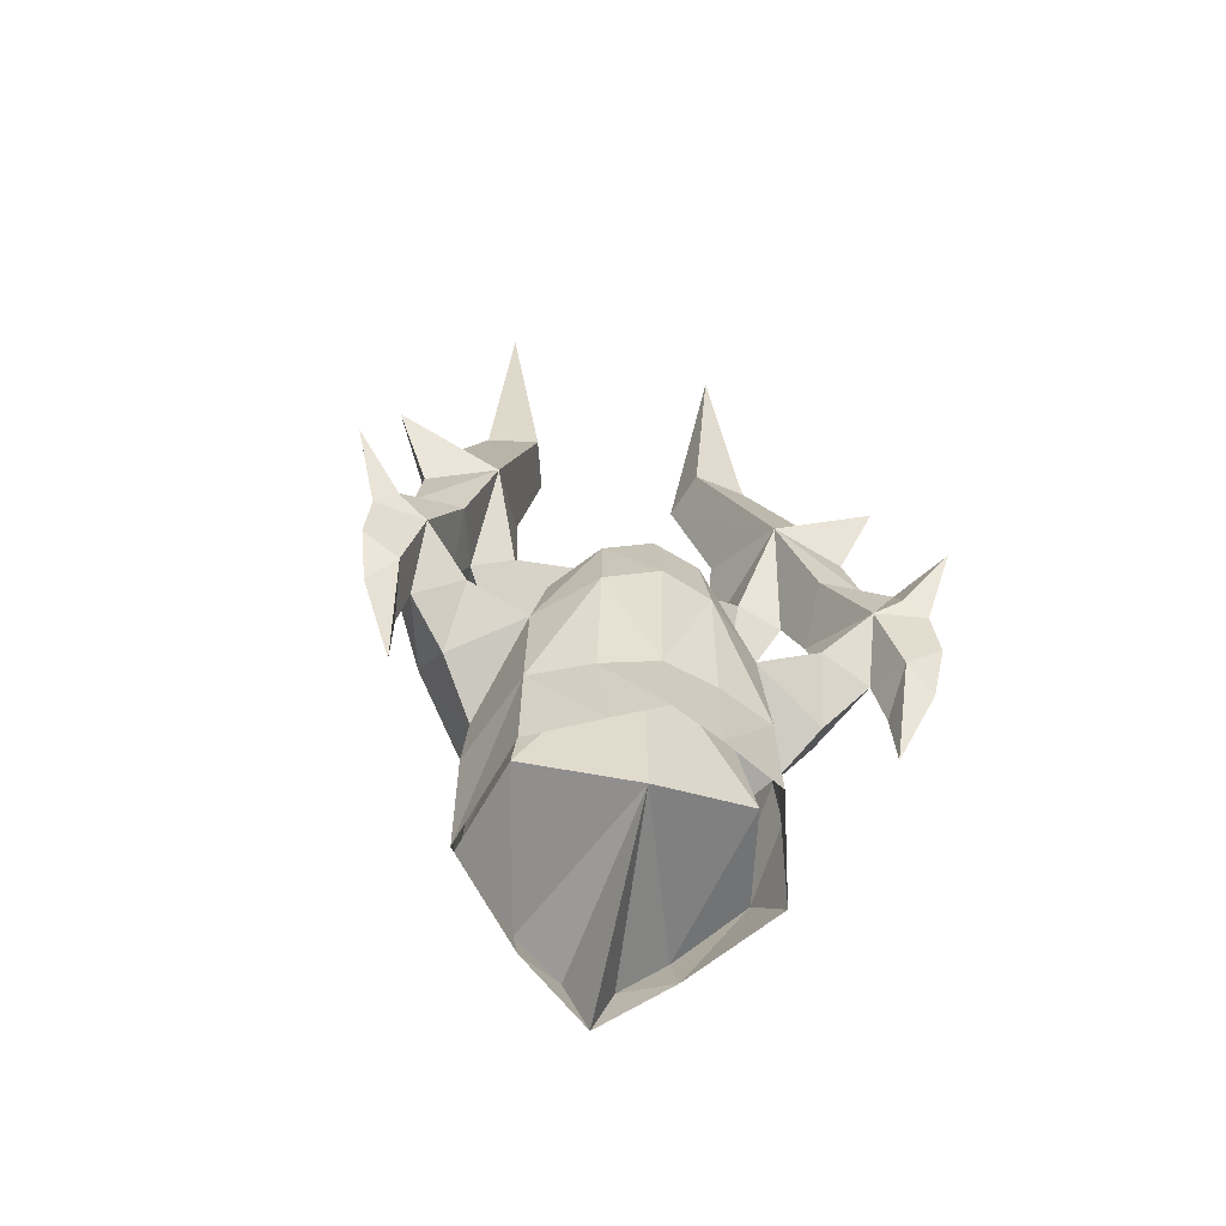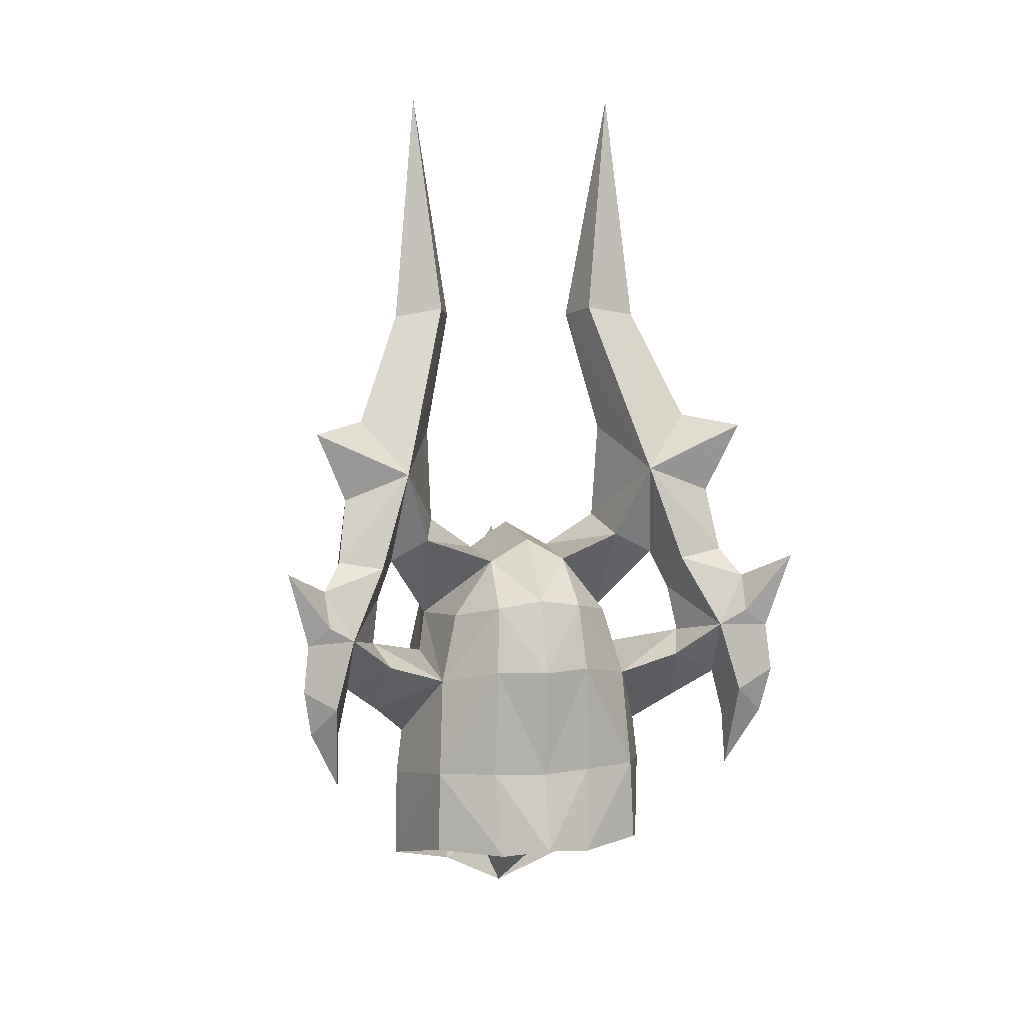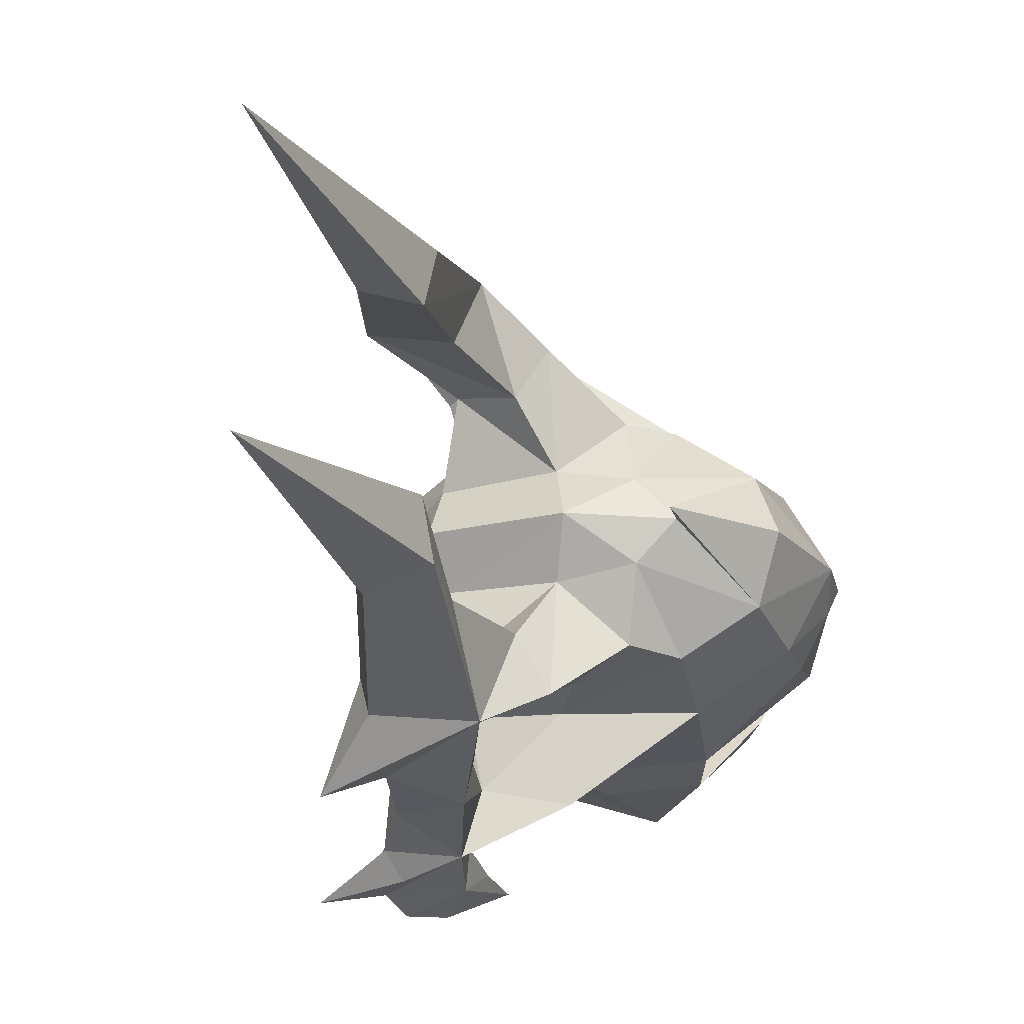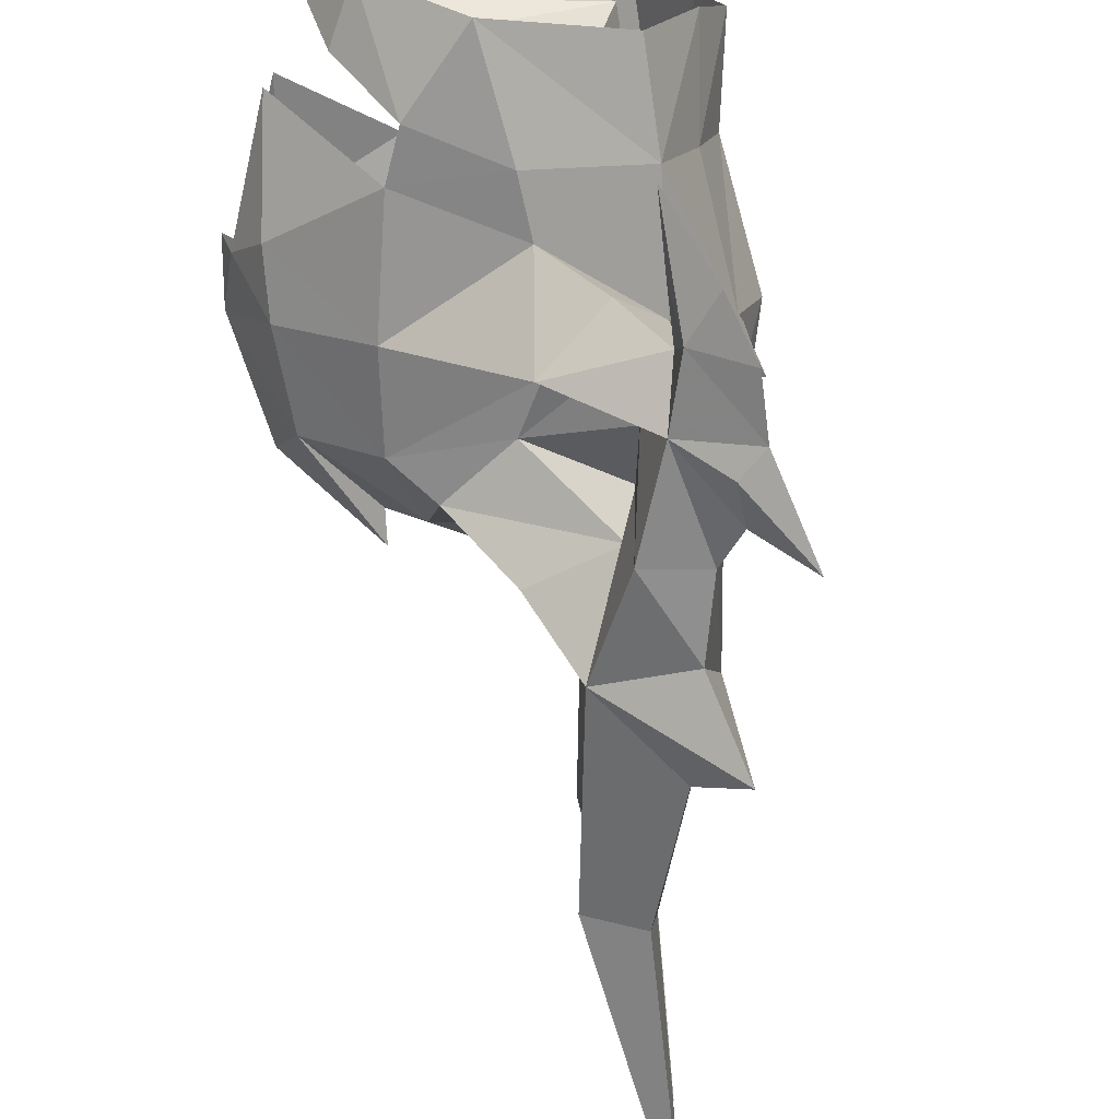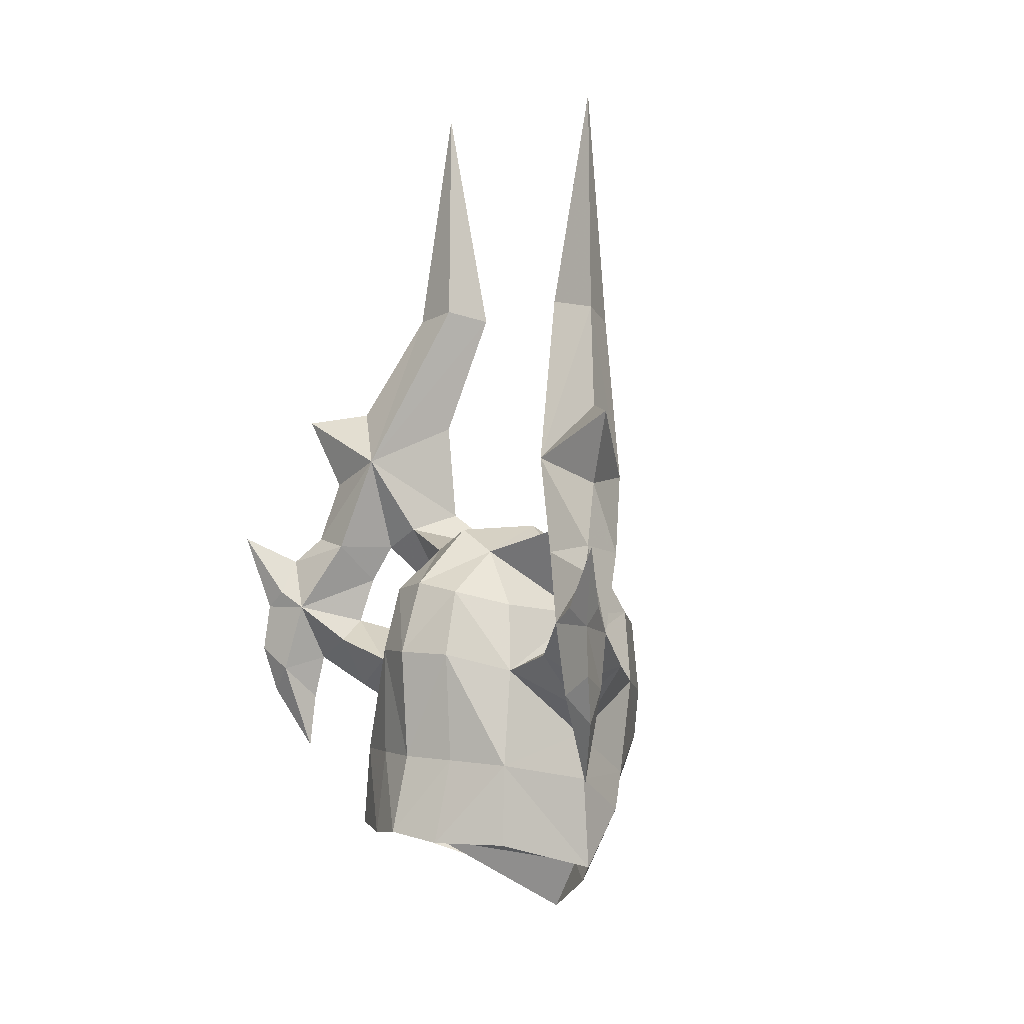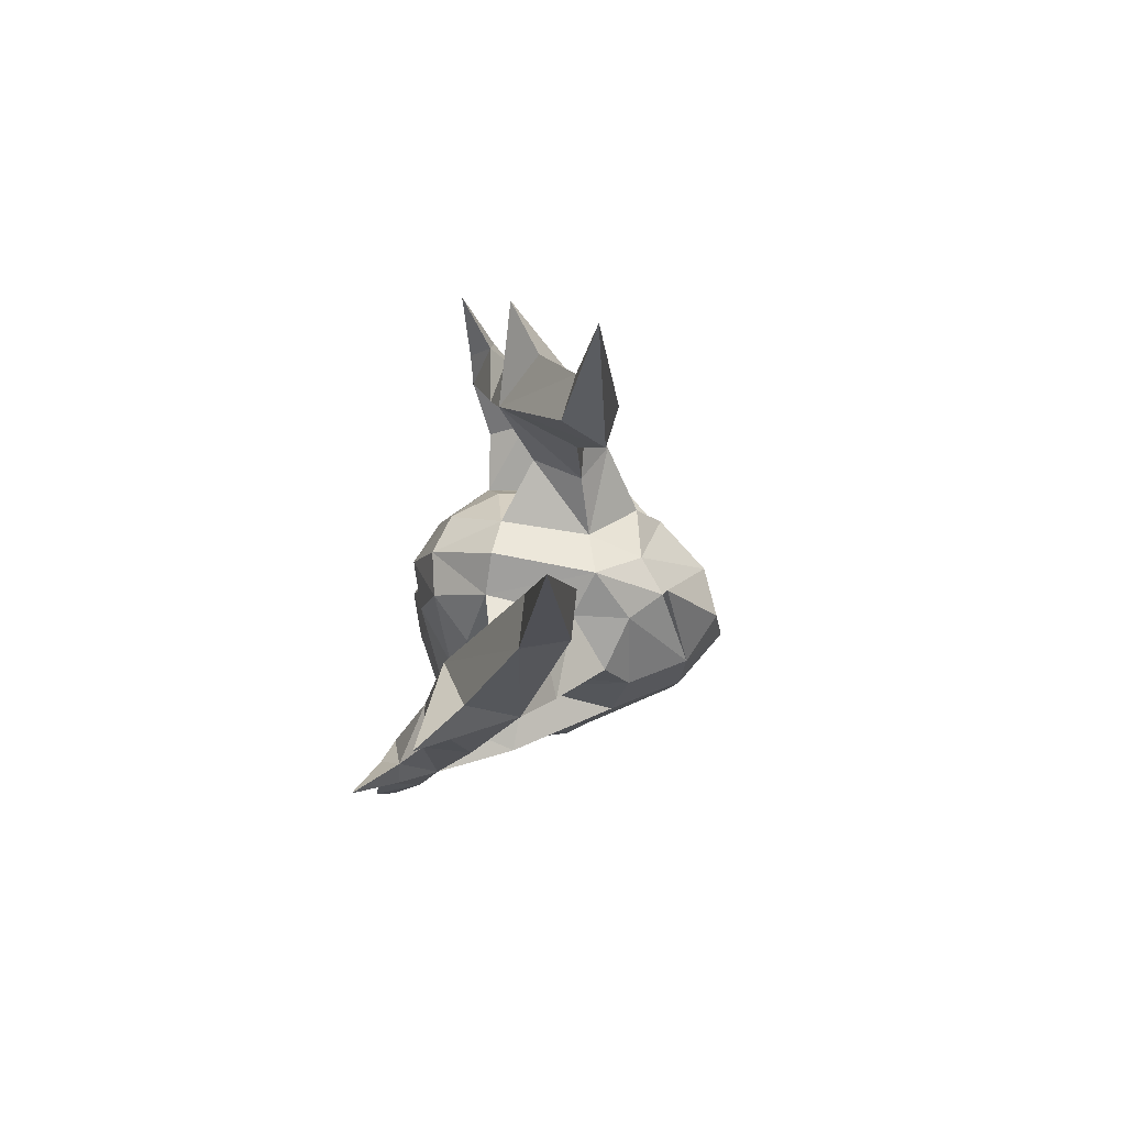
<metadata>
{"format":"obj","ext":"obj","renderer":"f3d","projection":"perspective","resolution":1024,"background":"white","views":[{"elev":-51.9,"azim":-104.6,"up":"+Z"},{"elev":8.4,"azim":-102.8,"up":"+Z"},{"elev":-20.6,"azim":22.4,"up":"+Y"},{"elev":-74.3,"azim":-168.2,"up":"+Y"},{"elev":0.4,"azim":-45.4,"up":"+Z"},{"elev":77.8,"azim":11.4,"up":"+Z"}]}
</metadata>
<code>
g common_helmet_23550
v 0.2464 1.908 -1.943
v 0.5184 1.773 -1.388
v -1.331 1.559 -1.868
v -0.6027 0.921 1.079
v -1.738 -0.00107 0.3528
v -1.03 1.258 -0.005956
v 0.8164 0.9996 -2.627
v 0.9839 0.3354 -3.117
v -1.877 -0.00107 -2.417
v 0.9187 1.635 0.06573
v -0.9052 -0.00107 1.656
v 0.2255 -0.00107 2.023
v 1.115 1.237 1.193
v -2.903 -0.00107 -2.162
v -2.598 -0.00107 -0.995
v -2.376 0.7623 -1.011
v -2.635 0.6828 -2.289
v -2.166 0.6532 1.629
v -2.429 0.722 0.6502
v -2.705 -0.00107 0.6703
v -2.328 -0.00107 1.752
v -1.776 1.492 0.4069
v -1.524 1.223 1.421
v -0.6088 2.087 -2.758
v -2.073 1.624 -2.285
v -1.996 1.582 -1.058
v -0.7049 2.074 -1.34
v 2.227 0.3277 -0.8659
v 2.46 -0.00107 -0.2782
v 2.317 -0.00107 -1.027
v 1.953 0.7672 0.9342
v 1.936 0.9304 -0.2118
v 0.9839 0.3354 -3.117
v 0.8677 -0.00107 -3.893
v 0.4297 1.013 -3.276
v 0.8164 0.9996 -2.627
v 0.2464 1.908 -1.943
v 0.9187 1.635 0.06573
v 1.844 0.9187 -0.9831
v 1.115 1.336 1.193
v 0.5184 1.773 -1.388
v 1.536 0.5664 -2.373
v -0.5286 1.648 0.6626
v -0.1659 1.496 1.225
v -0.7148 1.985 -0.6349
v 2.285 -0.00107 1.17
v 0.8677 -0.00107 -3.893
v 0.2464 -1.911 -1.943
v -1.331 -1.561 -1.868
v 0.5184 -1.775 -1.388
v -0.6027 -0.9231 1.079
v -1.03 -1.26 -0.005956
v 0.8164 -1.002 -2.627
v 0.9839 -0.3376 -3.117
v 0.9187 -1.638 0.06573
v 1.115 -1.239 1.193
v -2.635 -0.6849 -2.289
v -2.376 -0.7645 -1.011
v -2.166 -0.6554 1.629
v -2.429 -0.7241 0.6502
v -1.776 -1.494 0.4069
v -1.524 -1.226 1.421
v -0.6088 -2.09 -2.758
v -0.7049 -2.076 -1.34
v -1.996 -1.584 -1.058
v -2.073 -1.626 -2.285
v 2.227 -0.3298 -0.8659
v 1.953 -0.7693 0.9342
v 1.936 -0.9325 -0.2118
v 0.9839 -0.3376 -3.117
v 0.8164 -1.002 -2.627
v 0.4297 -1.015 -3.276
v 0.2464 -1.911 -1.943
v 0.9187 -1.638 0.06573
v 1.844 -0.9208 -0.9831
v 1.115 -1.346 1.193
v 0.5184 -1.775 -1.388
v 1.536 -0.5685 -2.373
v -0.1659 -1.499 1.225
v -0.5286 -1.65 0.6626
v -0.7148 -1.987 -0.6349
f 1 2 3
f 4 5 6
f 7 1 3
f 8 7 9
f 2 10 6
f 6 3 2
f 5 4 11
f 4 12 11
f 13 12 4
f 13 4 6
f 6 10 13
f 3 6 5
f 9 3 5
f 7 3 9
f 14 15 16
f 16 17 14
f 18 19 20
f 20 21 18
f 22 19 18
f 18 23 22
f 24 25 26
f 26 27 24
f 28 29 30
f 31 29 32
f 33 34 35
f 35 36 33
f 35 24 37
f 37 36 35
f 38 32 39
f 32 38 40
f 40 31 32
f 27 37 24
f 15 20 19
f 19 16 15
f 26 16 19
f 19 22 26
f 17 16 26
f 26 25 17
f 37 27 41
f 41 39 42
f 39 28 42
f 32 29 28
f 28 39 32
f 38 39 41
f 40 38 43
f 43 44 40
f 41 27 45
f 45 38 41
f 26 22 45
f 45 27 26
f 44 43 22
f 22 23 44
f 46 29 31
f 9 47 8
f 48 49 50
f 51 52 5
f 53 49 48
f 54 9 53
f 50 49 52
f 52 55 50
f 5 11 51
f 51 11 12
f 56 51 12
f 56 55 52
f 52 51 56
f 49 5 52
f 9 5 49
f 53 9 49
f 14 57 58
f 58 15 14
f 59 21 20
f 20 60 59
f 61 62 59
f 59 60 61
f 63 64 65
f 65 66 63
f 67 30 29
f 68 69 29
f 70 71 72
f 72 34 70
f 72 71 73
f 73 63 72
f 74 75 69
f 69 68 76
f 76 74 69
f 64 63 73
f 15 58 60
f 60 20 15
f 65 61 60
f 60 58 65
f 57 66 65
f 65 58 57
f 73 77 64
f 77 78 75
f 75 78 67
f 69 75 67
f 67 29 69
f 74 77 75
f 76 79 80
f 80 74 76
f 77 74 81
f 81 64 77
f 65 64 81
f 81 61 65
f 79 62 61
f 61 80 79
f 46 68 29
f 9 54 47
g common_helmet_23550
v 1.115 1.237 1.193
v 1.953 0.7672 0.9342
v 2.285 -0.00107 1.17
v 0.2255 -0.00107 2.023
v -1.364 2.545 0.9905
v -1.57 3.313 1.074
v -1.037 3.048 2.259
v -1.176 2.432 1.684
v -1.879 2.455 2.284
v -1.765 3.126 2.393
v -2.097 3.406 2.002
v -2.314 2.982 1.244
v -1.326 0.5968 2.244
v -1.344 -0.00107 2.59
v 0.2881 -0.00107 2.641
v 0.06161 0.6511 2.263
v -2.166 0.6532 1.629
v -2.328 -0.00107 1.752
v 1.953 0.7672 0.9342
v 1.427 -0.00107 2.386
v 2.285 -0.00107 1.17
v 0.9292 0.492 2.1
v -1.524 1.223 1.421
v -0.5286 1.648 0.6626
v -0.4953 2.674 0.4734
v -1.776 1.492 0.4069
v -1.921 2.353 0.7023
v -1.783 3.028 0.3562
v -1.331 2.491 -0.1087
v -2.431 3.707 1.232
v -2.094 3.641 1.501
v -2.433 3.371 1.488
v -1.872 3.49 0.2579
v -2.49 3.791 0.5117
v -2.428 3.282 0.1859
v -2.305 3.671 -0.2135
v -1.842 3.186 -0.3269
v -1.929 3.223 -1.162
v -0.7148 1.985 -0.6349
v -0.1659 1.496 1.225
v -2.673 4.026 2.397
v -1.007 1.583 2.57
v -0.9842 2.18 2.253
v -0.1659 1.496 1.225
v -1.326 0.5968 2.244
v 0.7114 1.306 1.757
v 0.08446 2.013 2.537
v -1.605 1.987 3.728
v -0.3532 2.518 3.435
v -1.712 3.438 4.41
v -1.118 2.664 4.542
v 0.06161 0.6511 2.263
v -0.2093 1.378 2.801
v -0.4346 1.977 6.164
v -0.4971 1.237 6.289
v 0.2349 1.691 5.964
v 0.1766 1.015 6.149
v -0.3042 1.45 4.295
v -1.473 2.978 3.335
v -0.09522 1.606 9.64
v -1.176 2.432 1.684
v -1.037 3.048 2.259
v -1.879 2.455 2.284
v -1.765 3.126 2.393
v 0.9187 1.635 0.06573
v 1.368 -0.00107 1.996
v 1.115 1.336 1.193
v 0.7114 1.306 1.757
v 1.115 -1.239 1.193
v 1.953 -0.7693 0.9342
v -1.364 -2.547 0.9905
v -1.176 -2.434 1.684
v -1.037 -3.05 2.259
v -1.57 -3.316 1.074
v -1.879 -2.457 2.284
v -2.314 -2.985 1.244
v -2.097 -3.408 2.002
v -1.765 -3.128 2.393
v -1.326 -0.599 2.244
v 0.06161 -0.6532 2.263
v -2.166 -0.6554 1.629
v 1.953 -0.7693 0.9342
v 0.9292 -0.4941 2.1
v -1.524 -1.226 1.421
v -0.5286 -1.65 0.6626
v -0.4953 -2.676 0.4734
v -1.776 -1.494 0.4069
v -1.921 -2.355 0.7023
v -1.783 -3.031 0.3562
v -1.331 -2.493 -0.1087
v -2.094 -3.643 1.501
v -2.431 -3.709 1.232
v -2.433 -3.373 1.488
v -2.49 -3.793 0.5117
v -1.872 -3.492 0.2579
v -2.428 -3.284 0.1859
v -2.305 -3.673 -0.2135
v -1.842 -3.188 -0.3269
v -1.929 -3.226 -1.162
v -0.7148 -1.987 -0.6349
v -0.1659 -1.499 1.225
v -2.673 -4.028 2.397
v -1.007 -1.585 2.57
v -1.326 -0.599 2.244
v -0.1659 -1.499 1.225
v -0.9842 -2.182 2.253
v 0.7114 -1.308 1.757
v 0.08446 -2.015 2.537
v -1.605 -1.989 3.728
v -0.3532 -2.52 3.435
v -1.118 -2.666 4.542
v -1.712 -3.44 4.41
v -0.2093 -1.38 2.801
v 0.06161 -0.6532 2.263
v -0.4346 -1.979 6.164
v -0.4971 -1.239 6.289
v 0.2349 -1.693 5.964
v 0.1766 -1.017 6.149
v -0.3042 -1.453 4.295
v -1.473 -2.98 3.335
v -0.09522 -1.608 9.64
v -1.176 -2.434 1.684
v -1.037 -3.05 2.259
v -1.879 -2.457 2.284
v -1.765 -3.128 2.393
v 0.9187 -1.638 0.06573
v 1.115 -1.346 1.193
v 0.7114 -1.308 1.757
f 82 83 84
f 84 85 82
f 86 87 88
f 88 89 86
f 90 91 92
f 92 93 90
f 87 92 91
f 91 88 87
f 93 86 89
f 89 90 93
f 94 95 96
f 96 97 94
f 94 98 99
f 99 95 94
f 100 101 102
f 97 96 103
f 98 94 104
f 105 106 86
f 107 105 86
f 86 108 107
f 109 87 106
f 106 110 109
f 86 106 87
f 108 93 109
f 109 110 108
f 87 111 112
f 111 93 113
f 111 87 114
f 114 115 111
f 93 111 115
f 115 116 93
f 115 114 117
f 116 115 117
f 118 116 119
f 114 118 119
f 87 109 114
f 109 93 116
f 117 114 119
f 116 117 119
f 114 109 118
f 109 116 118
f 106 120 110
f 110 107 108
f 121 104 94
f 112 111 122
f 92 112 122
f 113 92 122
f 111 113 122
f 92 87 112
f 93 92 113
f 108 86 93
f 123 124 125
f 125 126 123
f 127 125 124
f 124 128 127
f 129 124 123
f 130 131 132
f 123 126 133
f 133 134 123
f 135 132 129
f 129 136 135
f 135 137 130
f 130 132 135
f 138 139 130
f 130 137 138
f 134 129 123
f 138 136 129
f 129 139 138
f 129 131 140
f 131 129 132
f 130 134 128
f 141 136 138
f 136 141 135
f 135 141 137
f 137 141 138
f 130 139 134
f 130 140 131
f 124 130 128
f 142 143 130
f 130 124 142
f 144 142 124
f 124 129 144
f 129 140 145
f 145 144 129
f 143 145 140
f 140 130 143
f 105 146 106
f 134 139 129
f 103 96 147
f 100 147 101
f 128 134 133
f 133 127 128
f 148 121 149
f 100 148 103
f 103 147 100
f 103 148 149
f 97 103 149
f 146 120 106
f 120 107 110
f 150 85 84
f 84 151 150
f 152 153 154
f 154 155 152
f 156 157 158
f 158 159 156
f 155 154 159
f 159 158 155
f 157 156 153
f 153 152 157
f 160 161 96
f 96 95 160
f 160 95 99
f 99 162 160
f 163 102 101
f 161 164 96
f 162 165 160
f 166 152 167
f 168 169 152
f 152 166 168
f 170 171 167
f 167 155 170
f 152 155 167
f 169 171 170
f 170 157 169
f 155 172 173
f 173 174 157
f 173 175 176
f 176 155 173
f 157 177 175
f 175 173 157
f 175 178 176
f 177 178 175
f 179 180 177
f 176 180 179
f 155 176 170
f 170 177 157
f 178 180 176
f 177 180 178
f 176 179 170
f 170 179 177
f 167 171 181
f 171 169 168
f 182 160 165
f 172 183 173
f 158 183 172
f 174 183 158
f 173 183 174
f 158 172 155
f 157 174 158
f 169 157 152
f 184 185 186
f 186 187 184
f 188 189 187
f 187 186 188
f 190 184 187
f 191 192 193
f 184 194 195
f 195 185 184
f 196 197 190
f 190 192 196
f 196 192 191
f 191 198 196
f 199 198 191
f 191 200 199
f 194 184 190
f 199 200 190
f 190 197 199
f 190 201 193
f 193 192 190
f 191 189 194
f 202 199 197
f 197 196 202
f 196 198 202
f 198 199 202
f 191 194 200
f 191 193 201
f 187 189 191
f 203 187 191
f 191 204 203
f 205 190 187
f 187 203 205
f 190 205 206
f 206 201 190
f 204 191 201
f 201 206 204
f 166 167 207
f 194 190 200
f 164 147 96
f 163 101 147
f 189 188 195
f 195 194 189
f 208 209 182
f 163 147 164
f 164 208 163
f 164 209 208
f 161 209 164
f 207 167 181
f 181 171 168

</code>
